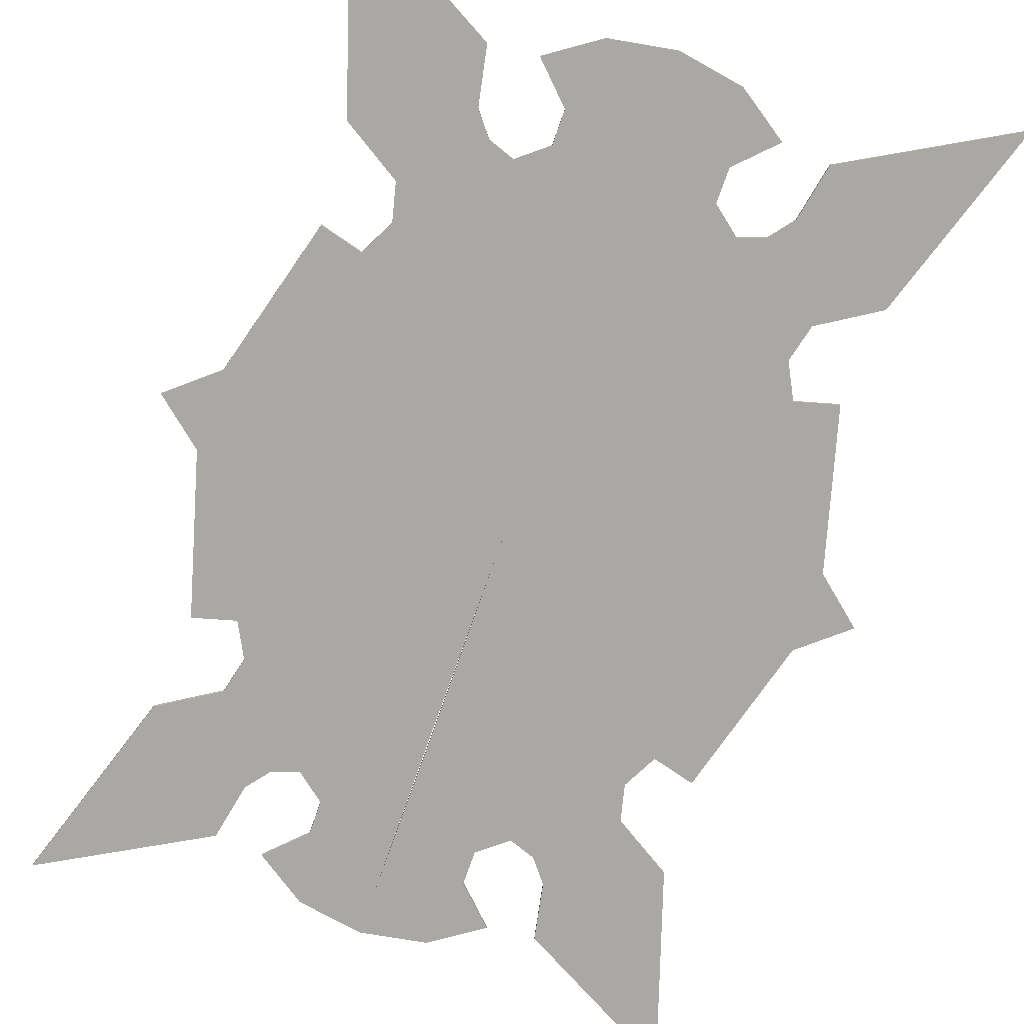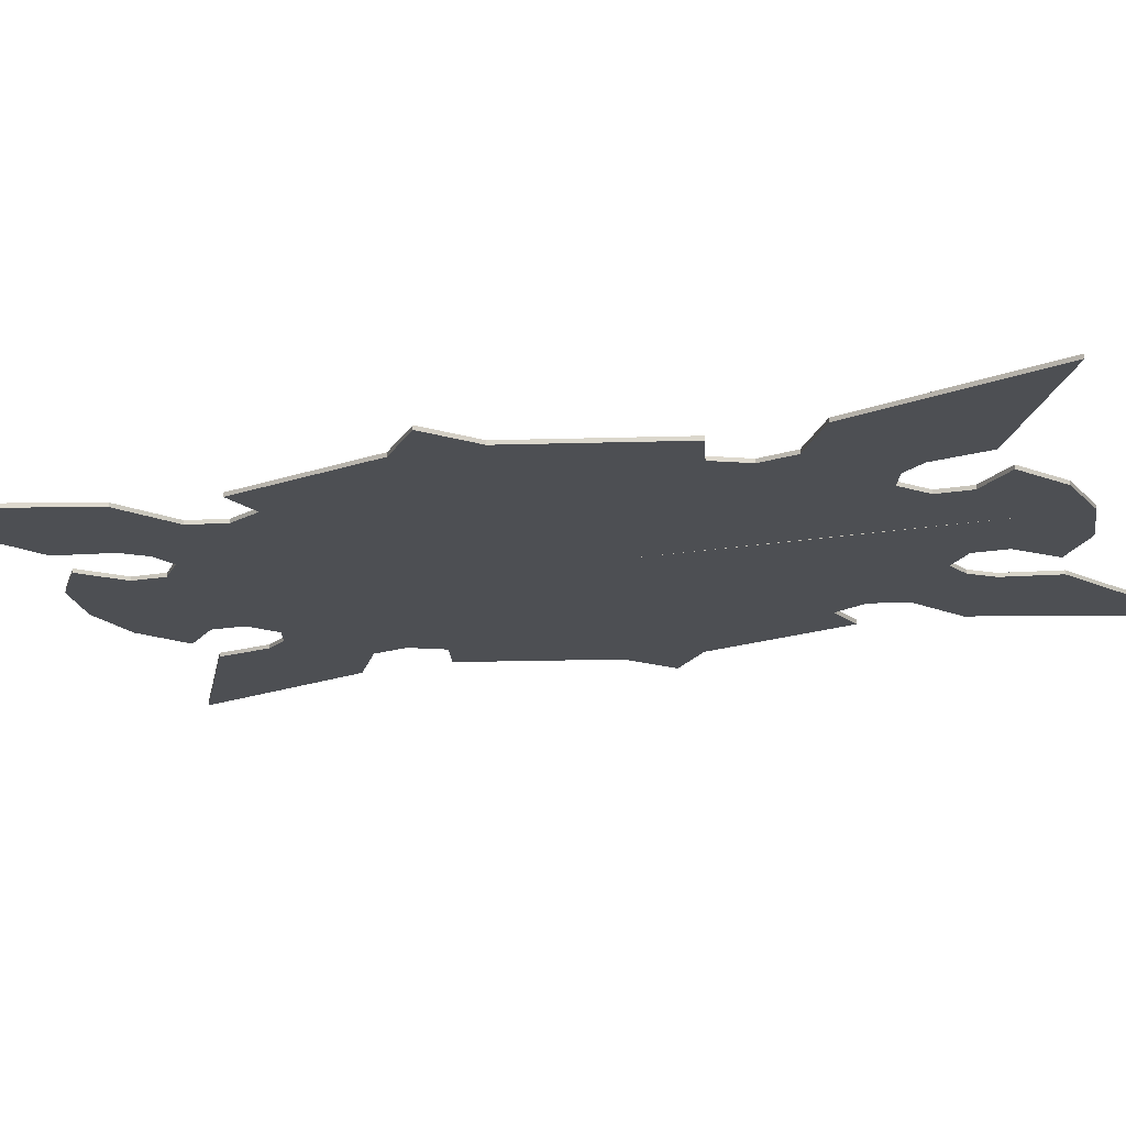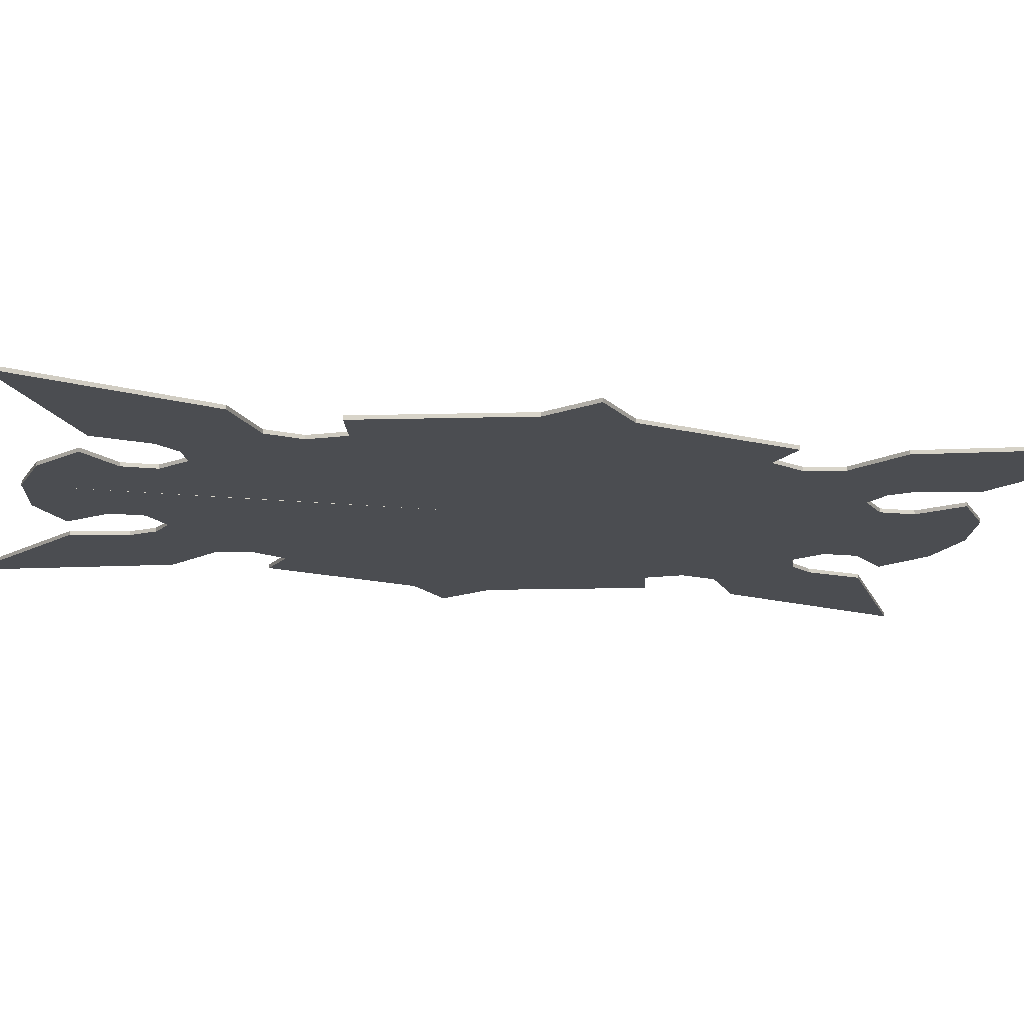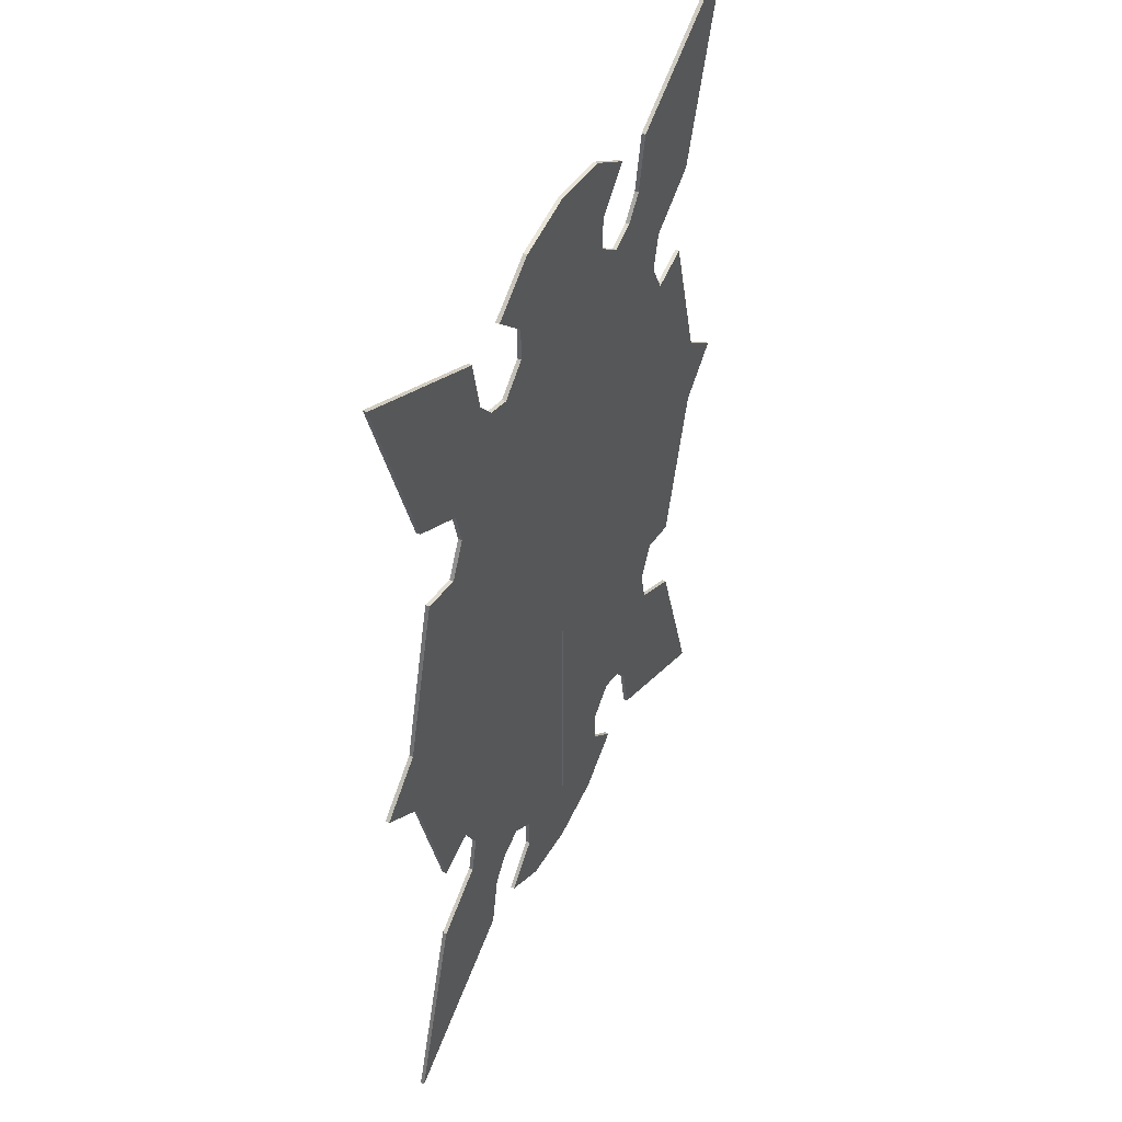
<metadata>
{"format":"obj","ext":"obj","renderer":"f3d","projection":"perspective","resolution":1024,"background":"white","views":[{"elev":-75.1,"azim":160.7,"up":"+Z"},{"elev":-17.9,"azim":-71.2,"up":"+Z"},{"elev":-15.6,"azim":77.7,"up":"+Z"},{"elev":48.3,"azim":116.4,"up":"+Y"}]}
</metadata>
<code>
v -42.25 64.02 0
v -33.97 38.48 0
v -26.34 33.7 0
v -25.16 28.85 0
v -27.51 24.32 0
v -33.03 25.83 0
v -38.73 5.233 0
v -44.93 0 0
v -38.56 0 0
v -32.7 0 0
v 0 53.77 0
v -21.4 52.41 0
v -19.94 44.97 0
v -17.53 41.94 0
v -14.08 40.68 0
v -10.31 43.72 0
v -10.31 48.22 0
v -15.12 53.03 0
v -8.53 57.53 0
v 0 59 0
v -6.188 0 0
v 0 5.332 0
v 0 30.31 0
v 0 0 0
v -42.25 64.02 0.5
v -33.97 38.48 0.5
v -26.34 33.7 0.5
v -25.16 28.85 0.5
v -27.51 24.32 0.5
v -33.03 25.83 0.5
v -38.73 5.233 0.5
v -44.93 0 0.5
v -38.56 0 0.5
v -32.7 0 0.5
v -33.34 5.032 0.5
v -32.67 14.58 0.5
v -24.96 18.43 0.5
v -22.12 23.29 0.5
v -21.45 32.5 0.5
v -23.96 39.2 0.5
v -17.93 35.18 0.5
v -11.9 36.01 0.5
v -6.373 40.03 0.5
v -4.531 42.71 0.5
v 0 53.77 0.5
v -4.196 50.92 0.5
v -21.4 52.41 0.5
v -19.94 44.97 0.5
v -17.53 41.94 0.5
v -14.08 40.68 0.5
v -10.31 43.72 0.5
v -10.31 48.22 0.5
v -15.12 53.03 0.5
v -8.53 57.53 0.5
v 0 59 0.5
v -16.91 13.18 0.5
v -16.4 8.828 0.5
v -11.04 7.655 0.5
v -7.36 4.138 0.5
v -6.188 0 0.5
v -6.397 22.71 0.5
v -2.734 20.93 0.5
v -5.665 16.95 0.5
v -5.874 11.3 0.5
v -3.467 6.692 0.5
v 0 5.332 0.5
v 0 30.31 0.5
v 0 0 0.5
v -33.34 5.032 0
v -32.67 14.58 0
v -24.96 18.43 0
v -22.12 23.29 0
v -21.45 32.5 0
v -23.96 39.2 0
v -17.93 35.18 0
v -11.9 36.01 0
v -6.373 40.03 0
v -4.531 42.71 0
v -4.196 50.92 0
v -16.91 13.18 0
v -16.4 8.828 0
v -11.04 7.655 0
v -7.36 4.138 0
v -6.397 22.71 0
v -2.734 20.93 0
v -5.665 16.95 0
v -5.874 11.3 0
v -3.467 6.692 0
v 42.25 64.02 0
v 33.97 38.48 0
v 26.34 33.7 0
v 25.16 28.85 0
v 27.51 24.32 0
v 33.03 25.83 0
v 38.73 5.233 0
v 44.93 0 0
v 38.56 0 0
v 32.7 0 0
v 21.4 52.41 0
v 19.94 44.97 0
v 17.53 41.94 0
v 14.08 40.68 0
v 10.31 43.72 0
v 10.31 48.22 0
v 15.12 53.03 0
v 8.53 57.53 0
v 6.188 0 0
v 42.25 64.02 0.5
v 33.97 38.48 0.5
v 26.34 33.7 0.5
v 25.16 28.85 0.5
v 27.51 24.32 0.5
v 33.03 25.83 0.5
v 38.73 5.233 0.5
v 44.93 0 0.5
v 38.56 0 0.5
v 32.7 0 0.5
v 33.34 5.032 0.5
v 32.67 14.58 0.5
v 24.96 18.43 0.5
v 22.12 23.29 0.5
v 21.45 32.5 0.5
v 23.96 39.2 0.5
v 17.93 35.18 0.5
v 11.9 36.01 0.5
v 6.373 40.03 0.5
v 4.531 42.71 0.5
v 4.196 50.92 0.5
v 21.4 52.41 0.5
v 19.94 44.97 0.5
v 17.53 41.94 0.5
v 14.08 40.68 0.5
v 10.31 43.72 0.5
v 10.31 48.22 0.5
v 15.12 53.03 0.5
v 8.53 57.53 0.5
v 16.91 13.18 0.5
v 16.4 8.828 0.5
v 11.04 7.655 0.5
v 7.36 4.138 0.5
v 6.188 0 0.5
v 6.397 22.71 0.5
v 2.734 20.93 0.5
v 5.665 16.95 0.5
v 5.874 11.3 0.5
v 3.467 6.692 0.5
v 33.34 5.032 0
v 32.67 14.58 0
v 24.96 18.43 0
v 22.12 23.29 0
v 21.45 32.5 0
v 23.96 39.2 0
v 17.93 35.18 0
v 11.9 36.01 0
v 6.373 40.03 0
v 4.531 42.71 0
v 4.196 50.92 0
v 16.91 13.18 0
v 16.4 8.828 0
v 11.04 7.655 0
v 7.36 4.138 0
v 6.397 22.71 0
v 2.734 20.93 0
v 5.665 16.95 0
v 5.874 11.3 0
v 3.467 6.692 0
v -42.25 -64.02 0
v -33.97 -38.48 0
v -26.34 -33.7 0
v -25.16 -28.85 0
v -27.51 -24.32 0
v -33.03 -25.83 0
v -38.73 -5.233 0
v 0 -53.77 0
v -21.4 -52.41 0
v -19.94 -44.97 0
v -17.53 -41.94 0
v -14.08 -40.68 0
v -10.31 -43.72 0
v -10.31 -48.22 0
v -15.12 -53.03 0
v -8.53 -57.53 0
v 0 -59 0
v 0 -5.332 0
v -0.06492 -30.31 0
v -42.25 -64.02 0.5
v -33.97 -38.48 0.5
v -26.34 -33.7 0.5
v -25.16 -28.85 0.5
v -27.51 -24.32 0.5
v -33.03 -25.83 0.5
v -38.73 -5.233 0.5
v -33.34 -5.032 0.5
v -32.67 -14.58 0.5
v -24.96 -18.43 0.5
v -22.12 -23.29 0.5
v -21.45 -32.5 0.5
v -23.96 -39.2 0.5
v -17.93 -35.18 0.5
v -11.9 -36.01 0.5
v -6.373 -40.03 0.5
v -4.531 -42.71 0.5
v 0 -53.77 0.5
v -4.196 -50.92 0.5
v -21.4 -52.41 0.5
v -19.94 -44.97 0.5
v -17.53 -41.94 0.5
v -14.08 -40.68 0.5
v -10.31 -43.72 0.5
v -10.31 -48.22 0.5
v -15.12 -53.03 0.5
v -8.53 -57.53 0.5
v 0 -59 0.5
v -16.91 -13.18 0.5
v -16.4 -8.828 0.5
v -11.04 -7.655 0.5
v -7.36 -4.138 0.5
v -6.397 -22.71 0.5
v -2.734 -20.93 0.5
v -5.665 -16.95 0.5
v -5.874 -11.3 0.5
v -3.467 -6.692 0.5
v 0 -5.332 0.5
v -0.06492 -30.31 0.5
v -33.34 -5.032 0
v -32.67 -14.58 0
v -24.96 -18.43 0
v -22.12 -23.29 0
v -21.45 -32.5 0
v -23.96 -39.2 0
v -17.93 -35.18 0
v -11.9 -36.01 0
v -6.373 -40.03 0
v -4.531 -42.71 0
v -4.196 -50.92 0
v -16.91 -13.18 0
v -16.4 -8.828 0
v -11.04 -7.655 0
v -7.36 -4.138 0
v -6.397 -22.71 0
v -2.734 -20.93 0
v -5.665 -16.95 0
v -5.874 -11.3 0
v -3.467 -6.692 0
v 42.25 -64.02 0
v 33.97 -38.48 0
v 26.34 -33.7 0
v 25.16 -28.85 0
v 27.51 -24.32 0
v 33.03 -25.83 0
v 38.73 -5.233 0
v 21.4 -52.41 0
v 19.94 -44.97 0
v 17.53 -41.94 0
v 14.08 -40.68 0
v 10.31 -43.72 0
v 10.31 -48.22 0
v 15.12 -53.03 0
v 8.53 -57.53 0
v 0.06492 -30.31 0
v 42.25 -64.02 0.5
v 33.97 -38.48 0.5
v 26.34 -33.7 0.5
v 25.16 -28.85 0.5
v 27.51 -24.32 0.5
v 33.03 -25.83 0.5
v 38.73 -5.233 0.5
v 33.34 -5.032 0.5
v 32.67 -14.58 0.5
v 24.96 -18.43 0.5
v 22.12 -23.29 0.5
v 21.45 -32.5 0.5
v 23.96 -39.2 0.5
v 17.93 -35.18 0.5
v 11.9 -36.01 0.5
v 6.373 -40.03 0.5
v 4.531 -42.71 0.5
v 4.196 -50.92 0.5
v 21.4 -52.41 0.5
v 19.94 -44.97 0.5
v 17.53 -41.94 0.5
v 14.08 -40.68 0.5
v 10.31 -43.72 0.5
v 10.31 -48.22 0.5
v 15.12 -53.03 0.5
v 8.53 -57.53 0.5
v 16.91 -13.18 0.5
v 16.4 -8.828 0.5
v 11.04 -7.655 0.5
v 7.36 -4.138 0.5
v 6.397 -22.71 0.5
v 2.734 -20.93 0.5
v 5.665 -16.95 0.5
v 5.874 -11.3 0.5
v 3.467 -6.692 0.5
v 0.06492 -30.31 0.5
v 33.34 -5.032 0
v 32.67 -14.58 0
v 24.96 -18.43 0
v 22.12 -23.29 0
v 21.45 -32.5 0
v 23.96 -39.2 0
v 17.93 -35.18 0
v 11.9 -36.01 0
v 6.373 -40.03 0
v 4.531 -42.71 0
v 4.196 -50.92 0
v 16.91 -13.18 0
v 16.4 -8.828 0
v 11.04 -7.655 0
v 7.36 -4.138 0
v 6.397 -22.71 0
v 2.734 -20.93 0
v 5.665 -16.95 0
v 5.874 -11.3 0
v 3.467 -6.692 0
f 9 10 34 33
f 33 34 35
f 34 56 36 35
f 56 37 36
f 39 38 56
f 56 38 37
f 5 6 30 29
f 37 29 30 36
f 6 7 31 30
f 36 30 31 35
f 8 9 33 32
f 7 8 32 31
f 31 32 33 35
f 4 5 29 28
f 37 38 28 29
f 3 4 28 27
f 38 39 27 28
f 2 3 27 26
f 27 39 40 26
f 1 2 26 25
f 40 25 26
f 12 1 25 47
f 13 12 47 48
f 40 48 47 25
f 14 13 48 49
f 40 41 49 48
f 15 14 49 50
f 41 42 50 49
f 41 40 39
f 56 61 41 39
f 63 62 61 56
f 63 56 57 58
f 64 63 58
f 61 67 42 41
f 67 43 42
f 23 11 45 67
f 67 45 46 44
f 44 43 67
f 44 51 43
f 16 15 50 51
f 43 51 50 42
f 17 16 51 52
f 44 46 52 51
f 20 19 54 55
f 11 20 55 45
f 45 55 54 46
f 18 17 52 53
f 19 18 53 54
f 46 54 53 52
f 57 56 34
f 60 59 58 57
f 10 21 60 34
f 60 57 34
f 60 66 65 59
f 59 65 64 58
f 21 24 68 60
f 24 22 66 68
f 66 60 68
f 67 61 62
f 22 23 67 66
f 62 66 67
f 62 63 64 65
f 65 66 62
f 10 9 69
f 70 80 10 69
f 71 80 70
f 72 73 80
f 72 80 71
f 6 5 71 70
f 7 6 70 69
f 9 8 7 69
f 4 72 71 5
f 3 73 72 4
f 74 73 3 2
f 1 74 2
f 12 13 74 1
f 14 75 74 13
f 15 76 75 14
f 74 75 73
f 75 84 80 73
f 84 85 86 80
f 81 80 86 82
f 86 87 82
f 76 23 84 75
f 77 23 76
f 79 11 23 78
f 77 78 23
f 16 78 77
f 15 16 77 76
f 17 79 78 16
f 19 20 11 79
f 18 19 79 17
f 80 81 10
f 82 83 21 81
f 81 21 10
f 88 22 21 83
f 87 88 83 82
f 21 22 24
f 84 23 85
f 22 85 23
f 87 86 85 88
f 22 88 85
f 69 9 10
f 69 10 80 70
f 70 80 71
f 80 73 72
f 71 80 72
f 70 71 5 6
f 69 70 6 7
f 69 7 8 9
f 5 71 72 4
f 4 72 73 3
f 2 3 73 74
f 2 74 1
f 1 74 13 12
f 13 74 75 14
f 14 75 76 15
f 73 75 74
f 73 80 84 75
f 80 86 85 84
f 82 86 80 81
f 82 87 86
f 75 84 23 76
f 76 23 77
f 78 23 11 79
f 23 78 77
f 77 78 16
f 76 77 16 15
f 16 78 79 17
f 79 11 20 19
f 17 79 19 18
f 10 81 80
f 81 21 83 82
f 10 21 81
f 83 21 22 88
f 82 83 88 87
f 24 22 21
f 85 23 84
f 23 85 22
f 88 85 86 87
f 85 88 22
f 117 98 97 116
f 117 116 118
f 119 137 117 118
f 120 137 119
f 121 122 137
f 121 137 120
f 113 94 93 112
f 113 112 120 119
f 114 95 94 113
f 114 113 119 118
f 116 97 96 115
f 115 96 95 114
f 116 115 114 118
f 112 93 92 111
f 111 121 120 112
f 111 92 91 110
f 110 122 121 111
f 110 91 90 109
f 123 122 110 109
f 109 90 89 108
f 108 123 109
f 108 89 99 129
f 129 99 100 130
f 129 130 123 108
f 130 100 101 131
f 131 124 123 130
f 131 101 102 132
f 132 125 124 131
f 123 124 122
f 124 142 137 122
f 142 143 144 137
f 138 137 144 139
f 144 145 139
f 125 67 142 124
f 126 67 125
f 45 11 23 67
f 128 45 67 127
f 126 127 67
f 133 127 126
f 132 102 103 133
f 132 133 126 125
f 133 103 104 134
f 134 128 127 133
f 136 106 20 55
f 55 20 11 45
f 136 55 45 128
f 134 104 105 135
f 135 105 106 136
f 135 136 128 134
f 137 138 117
f 139 140 141 138
f 141 107 98 117
f 138 141 117
f 146 66 141 140
f 145 146 140 139
f 68 24 107 141
f 66 22 24 68
f 141 66 68
f 142 67 143
f 67 23 22 66
f 66 143 67
f 145 144 143 146
f 66 146 143
f 97 98 147
f 98 158 148 147
f 158 149 148
f 151 150 158
f 158 150 149
f 149 93 94 148
f 148 94 95 147
f 95 96 97 147
f 149 150 92 93
f 150 151 91 92
f 91 151 152 90
f 152 89 90
f 152 100 99 89
f 152 153 101 100
f 153 154 102 101
f 153 152 151
f 158 162 153 151
f 164 163 162 158
f 164 158 159 160
f 165 164 160
f 162 23 154 153
f 23 155 154
f 23 11 157 156
f 156 155 23
f 156 103 155
f 155 103 102 154
f 156 157 104 103
f 11 20 106 157
f 157 106 105 104
f 159 158 98
f 107 161 160 159
f 107 159 98
f 107 22 166 161
f 161 166 165 160
f 22 107 24
f 23 162 163
f 163 22 23
f 163 164 165 166
f 166 22 163
f 97 147 98
f 158 98 147 148
f 158 148 149
f 151 158 150
f 158 149 150
f 93 149 148 94
f 94 148 147 95
f 96 95 147 97
f 150 149 93 92
f 151 150 92 91
f 151 91 90 152
f 152 90 89
f 100 152 89 99
f 153 152 100 101
f 154 153 101 102
f 153 151 152
f 162 158 151 153
f 163 164 158 162
f 158 164 160 159
f 165 160 164
f 23 162 153 154
f 23 154 155
f 11 23 156 157
f 156 23 155
f 156 155 103
f 103 155 154 102
f 157 156 103 104
f 20 11 157 106
f 106 157 104 105
f 159 98 158
f 161 107 159 160
f 107 98 159
f 22 107 161 166
f 166 161 160 165
f 22 24 107
f 23 163 162
f 163 23 22
f 164 163 166 165
f 166 163 22
f 34 10 9 33
f 34 33 193
f 194 214 34 193
f 195 214 194
f 196 197 214
f 196 214 195
f 191 172 171 190
f 191 190 195 194
f 192 173 172 191
f 192 191 194 193
f 33 9 8 32
f 32 8 173 192
f 33 32 192 193
f 190 171 170 189
f 189 196 195 190
f 189 170 169 188
f 188 197 196 189
f 188 169 168 187
f 198 197 188 187
f 187 168 167 186
f 186 198 187
f 186 167 175 205
f 205 175 176 206
f 205 206 198 186
f 206 176 177 207
f 207 199 198 206
f 207 177 178 208
f 208 200 199 207
f 198 199 197
f 199 218 214 197
f 218 219 220 214
f 215 214 220 216
f 220 221 216
f 200 224 218 199
f 201 224 200
f 203 174 185 224
f 204 203 224 202
f 201 202 224
f 209 202 201
f 208 178 179 209
f 208 209 201 200
f 209 179 180 210
f 210 204 202 209
f 212 182 183 213
f 213 183 174 203
f 212 213 203 204
f 210 180 181 211
f 211 181 182 212
f 211 212 204 210
f 214 215 34
f 216 217 60 215
f 60 21 10 34
f 215 60 34
f 222 223 60 217
f 221 222 217 216
f 68 24 21 60
f 223 184 24 68
f 60 223 68
f 218 224 219
f 224 185 184 223
f 223 219 224
f 221 220 219 222
f 223 222 219
f 9 10 225
f 10 236 226 225
f 236 227 226
f 229 228 236
f 236 228 227
f 227 171 172 226
f 226 172 173 225
f 173 8 9 225
f 227 228 170 171
f 228 229 169 170
f 169 229 230 168
f 230 167 168
f 230 176 175 167
f 230 231 177 176
f 231 232 178 177
f 231 230 229
f 236 240 231 229
f 242 241 240 236
f 242 236 237 238
f 243 242 238
f 240 185 232 231
f 185 233 232
f 185 174 235 234
f 234 233 185
f 234 179 233
f 233 179 178 232
f 234 235 180 179
f 174 183 182 235
f 235 182 181 180
f 237 236 10
f 21 239 238 237
f 21 237 10
f 21 184 244 239
f 239 244 243 238
f 184 21 24
f 185 240 241
f 241 184 185
f 241 242 243 244
f 244 184 241
f 9 225 10
f 236 10 225 226
f 236 226 227
f 229 236 228
f 236 227 228
f 171 227 226 172
f 172 226 225 173
f 8 173 225 9
f 228 227 171 170
f 229 228 170 169
f 229 169 168 230
f 230 168 167
f 176 230 167 175
f 231 230 176 177
f 232 231 177 178
f 231 229 230
f 240 236 229 231
f 241 242 236 240
f 236 242 238 237
f 243 238 242
f 185 240 231 232
f 185 232 233
f 174 185 234 235
f 234 185 233
f 234 233 179
f 179 233 232 178
f 235 234 179 180
f 183 174 235 182
f 182 235 180 181
f 237 10 236
f 239 21 237 238
f 21 10 237
f 184 21 239 244
f 244 239 238 243
f 184 24 21
f 185 241 240
f 241 185 184
f 242 241 244 243
f 244 241 184
f 97 98 117 116
f 116 117 268
f 117 287 269 268
f 287 270 269
f 272 271 287
f 287 271 270
f 249 250 266 265
f 270 265 266 269
f 250 251 267 266
f 269 266 267 268
f 96 97 116 115
f 251 96 115 267
f 267 115 116 268
f 248 249 265 264
f 270 271 264 265
f 247 248 264 263
f 271 272 263 264
f 246 247 263 262
f 263 272 273 262
f 245 246 262 261
f 273 261 262
f 252 245 261 279
f 253 252 279 280
f 273 280 279 261
f 254 253 280 281
f 273 274 281 280
f 255 254 281 282
f 274 275 282 281
f 274 273 272
f 287 291 274 272
f 293 292 291 287
f 293 287 288 289
f 294 293 289
f 291 296 275 274
f 296 276 275
f 260 174 203 296
f 296 203 278 277
f 277 276 296
f 277 283 276
f 256 255 282 283
f 276 283 282 275
f 257 256 283 284
f 277 278 284 283
f 183 259 286 213
f 174 183 213 203
f 203 213 286 278
f 258 257 284 285
f 259 258 285 286
f 278 286 285 284
f 288 287 117
f 141 290 289 288
f 98 107 141 117
f 141 288 117
f 141 223 295 290
f 290 295 294 289
f 107 24 68 141
f 24 184 223 68
f 223 141 68
f 296 291 292
f 184 260 296 223
f 292 223 296
f 292 293 294 295
f 295 223 292
f 98 97 297
f 298 308 98 297
f 299 308 298
f 300 301 308
f 300 308 299
f 250 249 299 298
f 251 250 298 297
f 97 96 251 297
f 248 300 299 249
f 247 301 300 248
f 302 301 247 246
f 245 302 246
f 252 253 302 245
f 254 303 302 253
f 255 304 303 254
f 302 303 301
f 303 312 308 301
f 312 313 314 308
f 309 308 314 310
f 314 315 310
f 304 260 312 303
f 305 260 304
f 307 174 260 306
f 305 306 260
f 256 306 305
f 255 256 305 304
f 257 307 306 256
f 259 183 174 307
f 258 259 307 257
f 308 309 98
f 310 311 107 309
f 309 107 98
f 316 184 107 311
f 315 316 311 310
f 107 184 24
f 312 260 313
f 184 313 260
f 315 314 313 316
f 184 316 313
f 297 97 98
f 297 98 308 298
f 298 308 299
f 308 301 300
f 299 308 300
f 298 299 249 250
f 297 298 250 251
f 297 251 96 97
f 249 299 300 248
f 248 300 301 247
f 246 247 301 302
f 246 302 245
f 245 302 253 252
f 253 302 303 254
f 254 303 304 255
f 301 303 302
f 301 308 312 303
f 308 314 313 312
f 310 314 308 309
f 310 315 314
f 303 312 260 304
f 304 260 305
f 306 260 174 307
f 260 306 305
f 305 306 256
f 304 305 256 255
f 256 306 307 257
f 307 174 183 259
f 257 307 259 258
f 98 309 308
f 309 107 311 310
f 98 107 309
f 311 107 184 316
f 310 311 316 315
f 24 184 107
f 313 260 312
f 260 313 184
f 316 313 314 315
f 313 316 184

</code>
